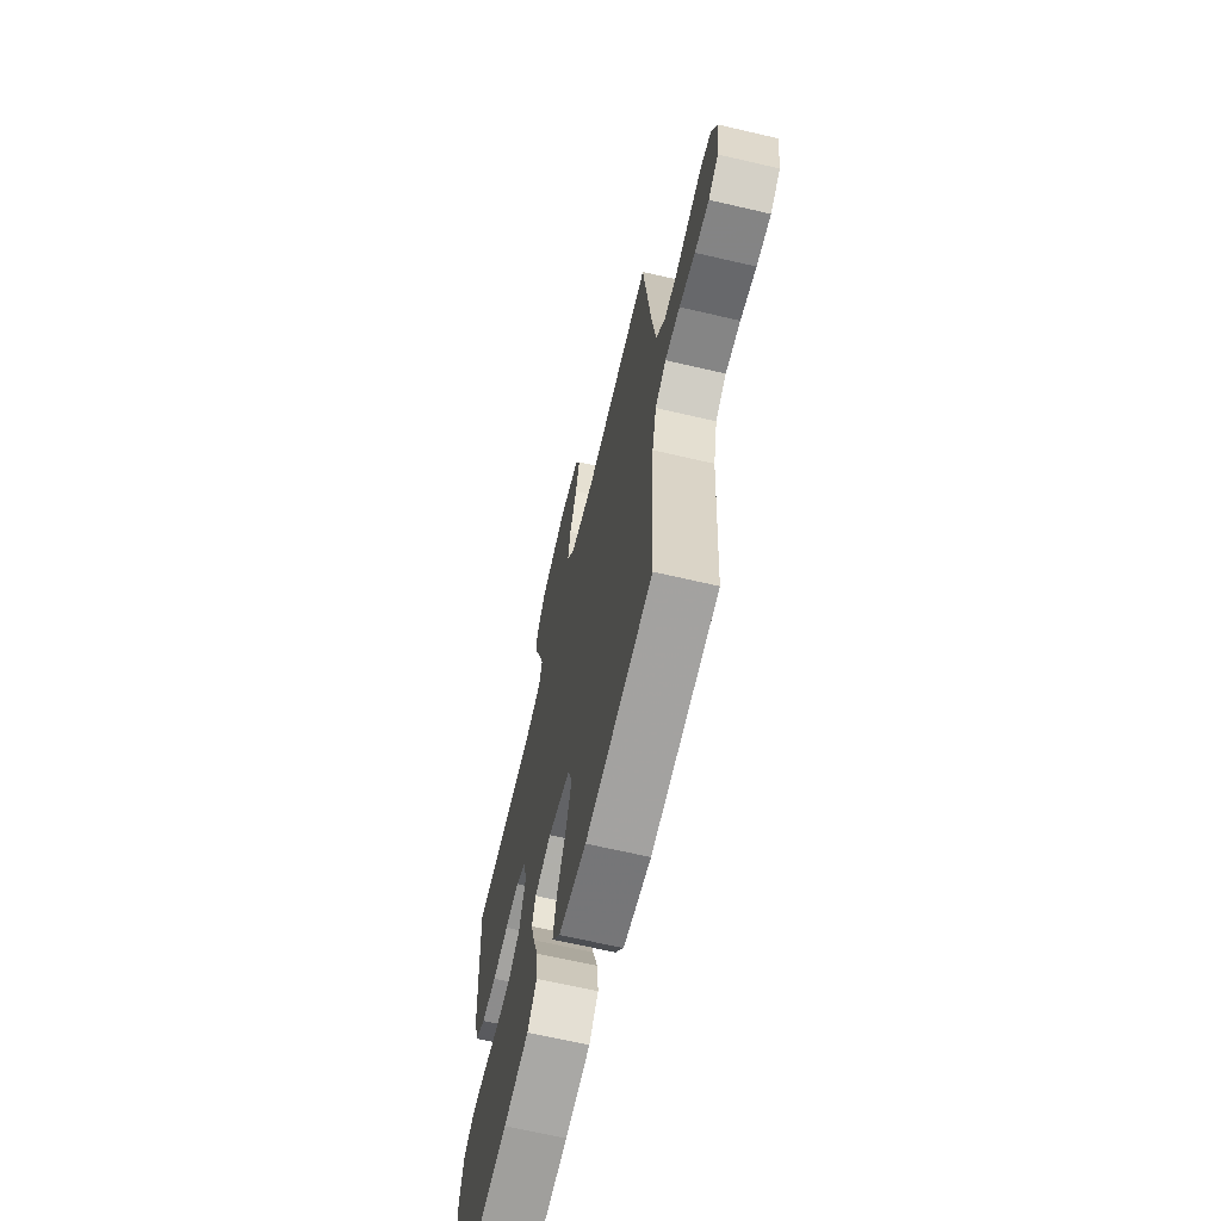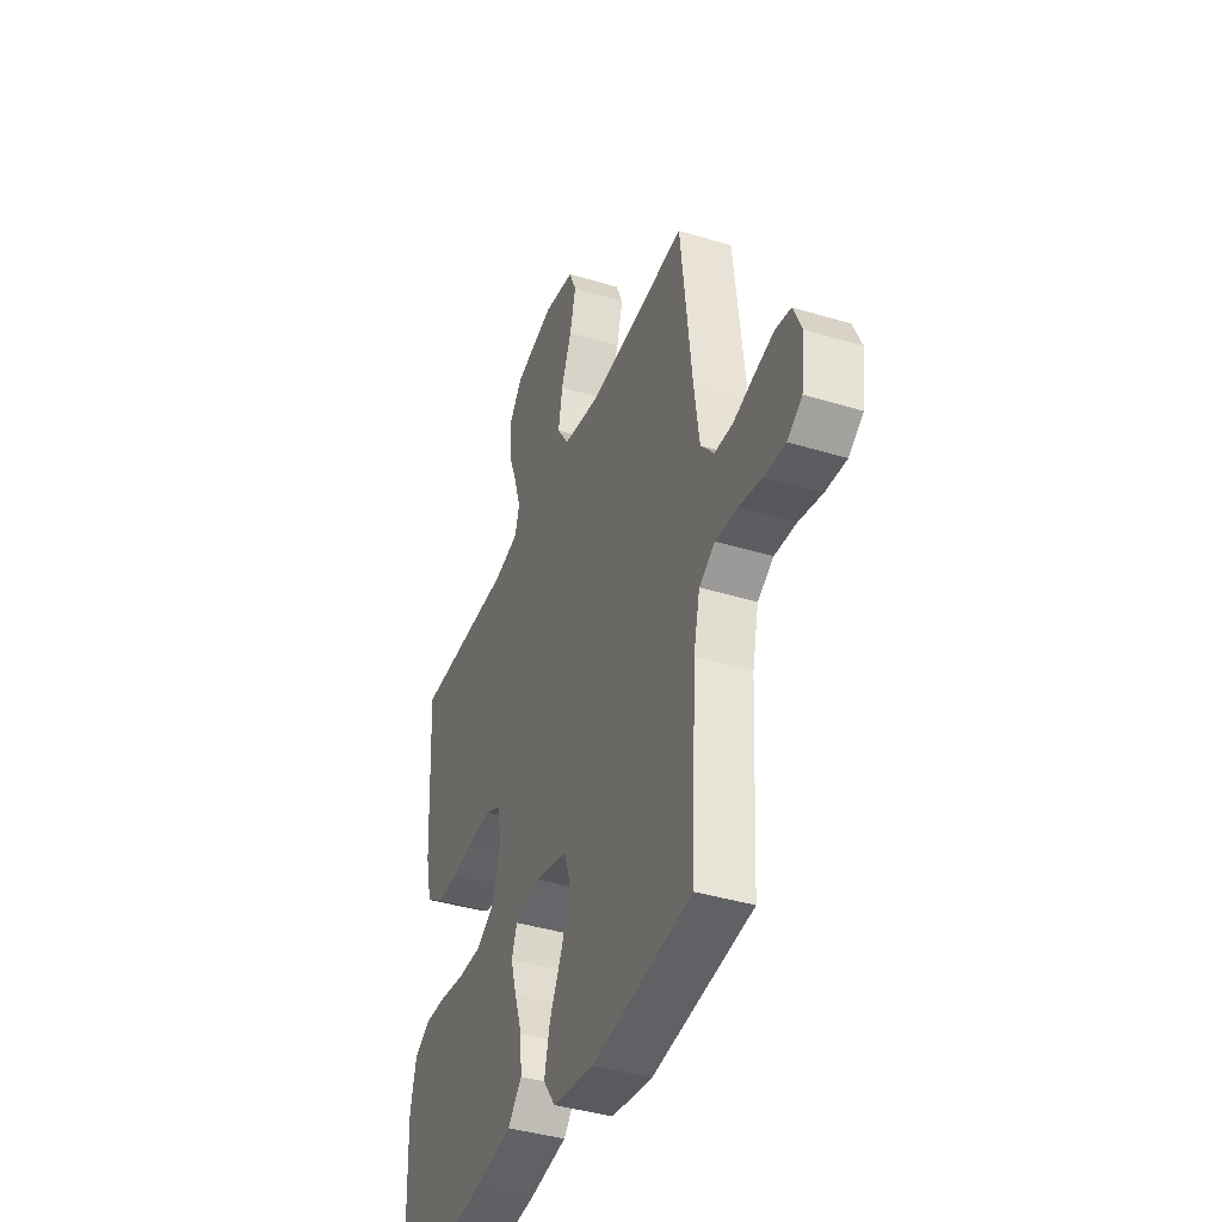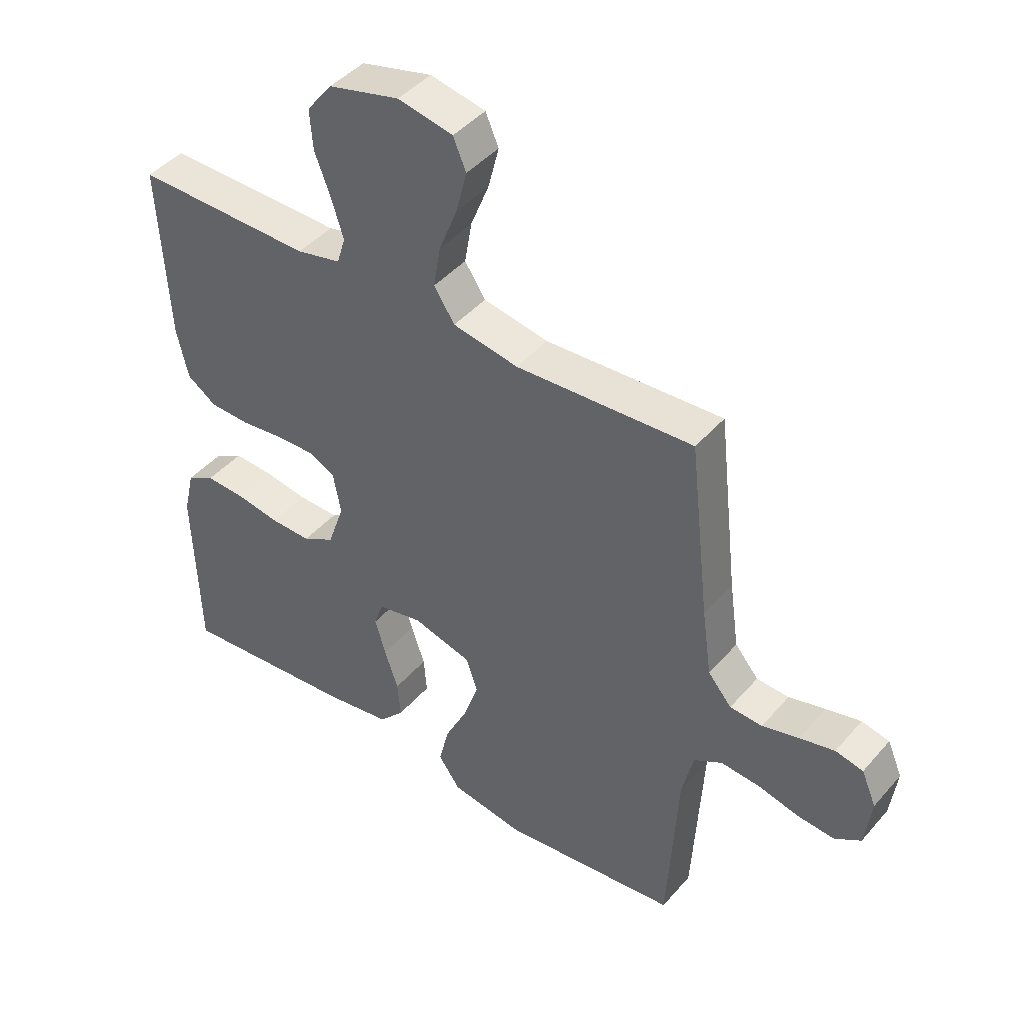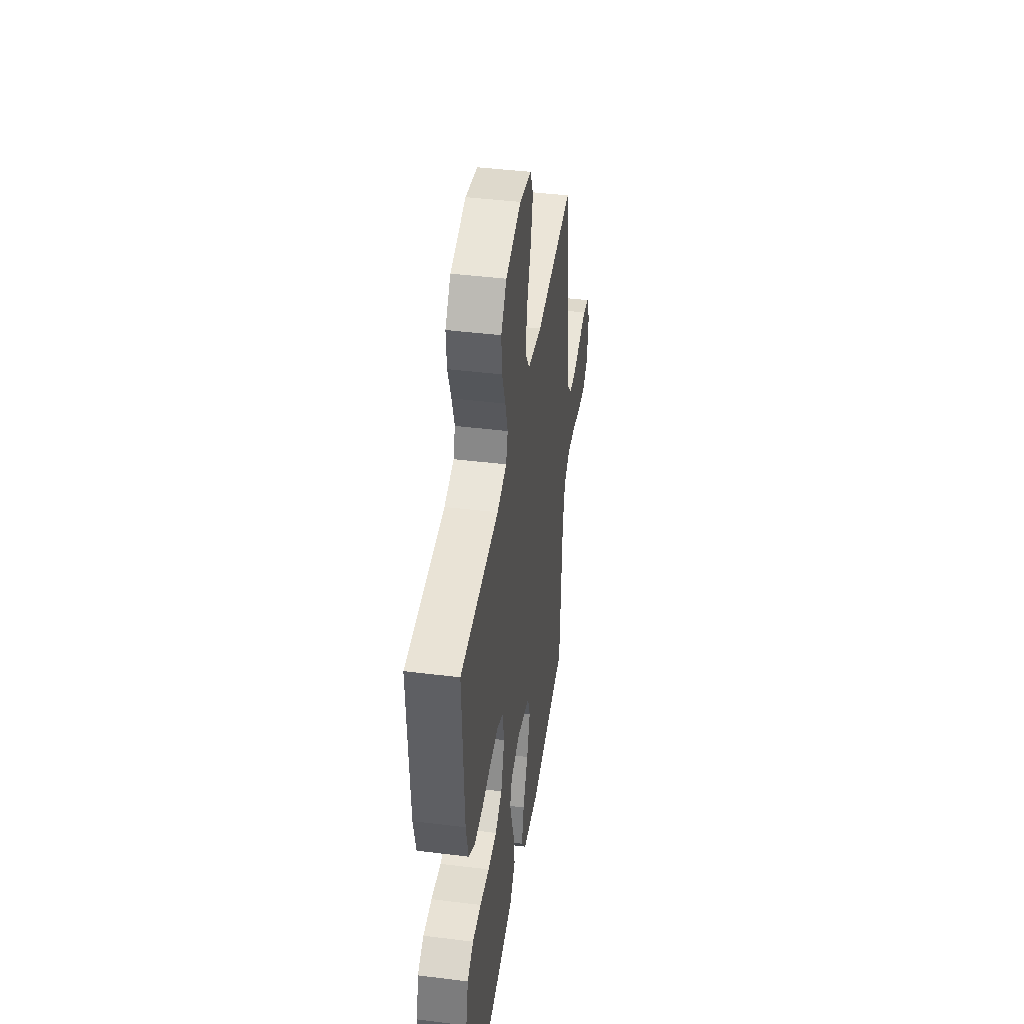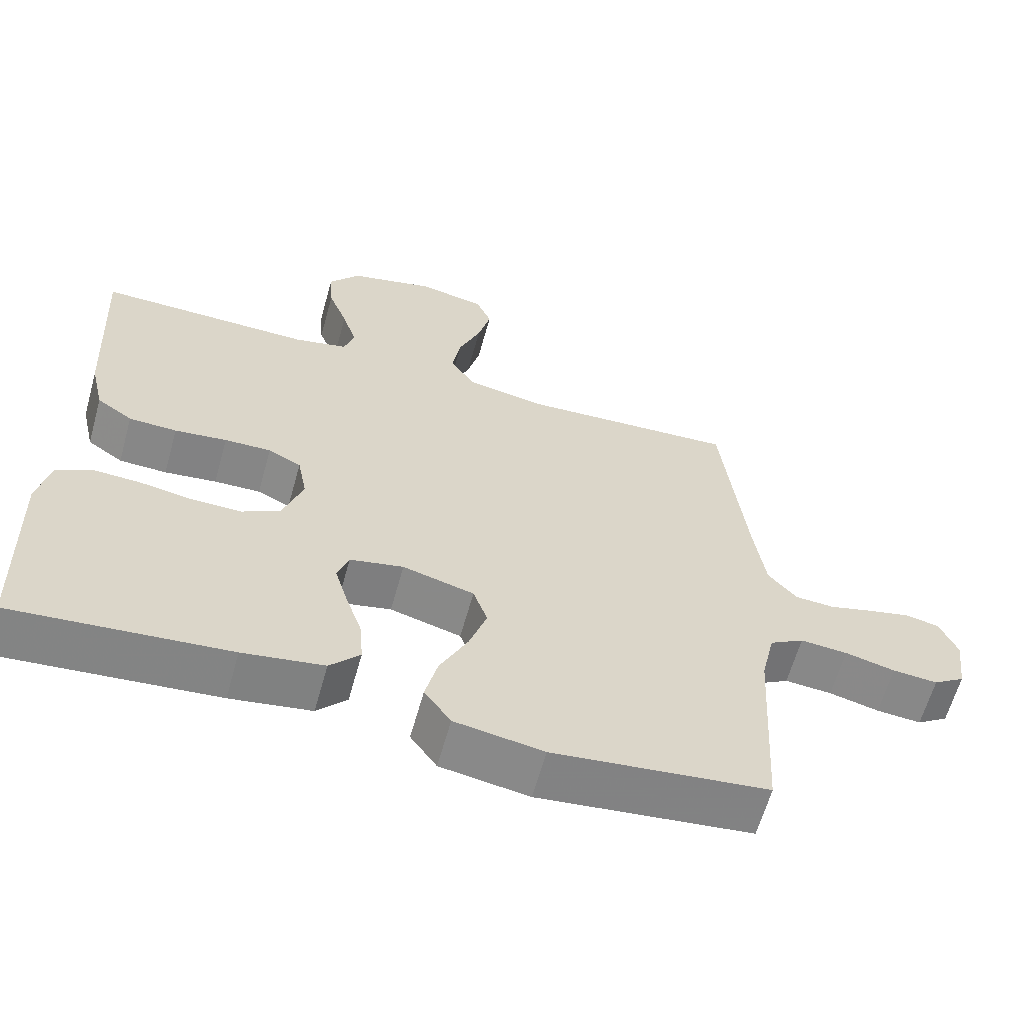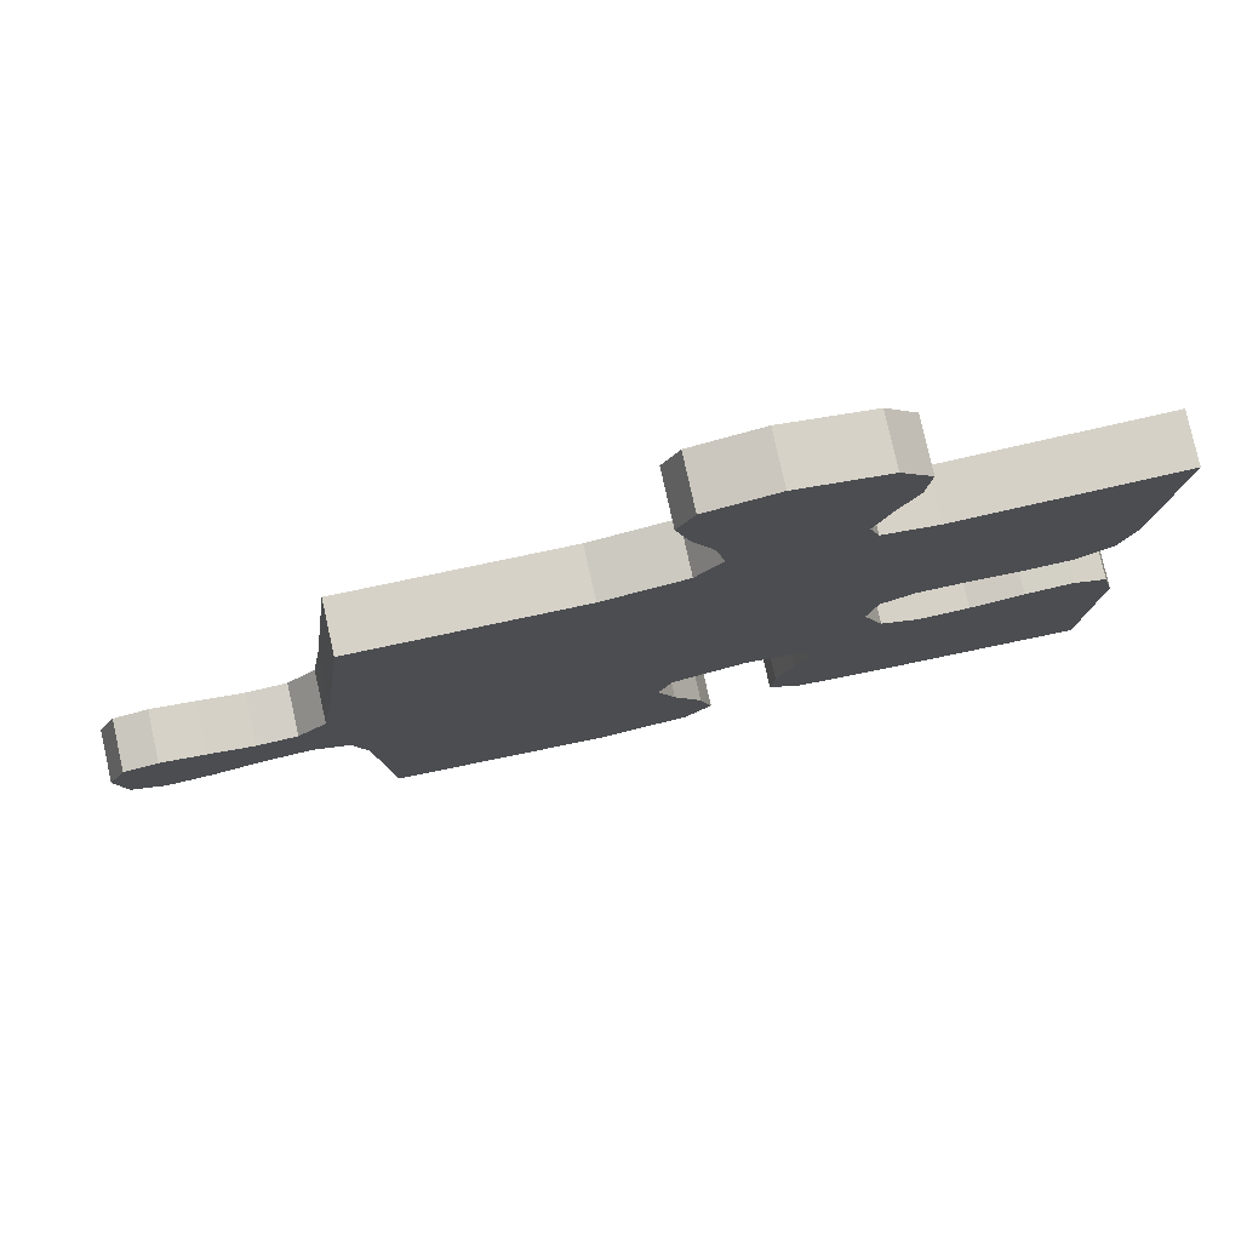
<metadata>
{"format":"obj","ext":"obj","renderer":"f3d","projection":"perspective","resolution":1024,"background":"white","views":[{"elev":-66.0,"azim":-103.2,"up":"+Z"},{"elev":-40.3,"azim":-110.5,"up":"+Z"},{"elev":43.8,"azim":-142.4,"up":"+Z"},{"elev":43.0,"azim":98.4,"up":"+Z"},{"elev":-62.3,"azim":164.4,"up":"+Z"},{"elev":79.2,"azim":-12.6,"up":"+Z"}]}
</metadata>
<code>
v -0.5 0.07 -0.5
v -0.517 0.07 -0.2
v -0.536 0.07 -0.116
v -0.584 0.07 -0.088
v -0.65 0.07 -0.093
v -0.72 0.07 -0.11
v -0.783 0.07 -0.115
v -0.827 0.07 -0.086
v -0.838 0.07 0
v -0.813 0.07 0.058
v -0.766 0.07 0.068
v -0.707 0.07 0.054
v -0.645 0.07 0.037
v -0.59 0.07 0.04
v -0.55 0.07 0.087
v -0.534 0.07 0.2
v -0.5 0.07 0.5
v -0.2 0.07 0.483
v -0.089 0.07 0.503
v -0.054 0.07 0.556
v -0.066 0.07 0.627
v -0.097 0.07 0.705
v -0.115 0.07 0.776
v -0.093 0.07 0.827
v 0 0.07 0.846
v 0.12 0.07 0.816
v 0.163 0.07 0.761
v 0.158 0.07 0.694
v 0.131 0.07 0.623
v 0.111 0.07 0.559
v 0.125 0.07 0.513
v 0.2 0.07 0.496
v 0.5 0.07 0.5
v 0.484 0.07 0.2
v 0.465 0.07 0.117
v 0.415 0.07 0.083
v 0.348 0.07 0.081
v 0.275 0.07 0.09
v 0.21 0.07 0.092
v 0.164 0.07 0.069
v 0.151 0.07 0
v 0.179 0.07 -0.081
v 0.233 0.07 -0.111
v 0.302 0.07 -0.11
v 0.376 0.07 -0.098
v 0.443 0.07 -0.095
v 0.491 0.07 -0.122
v 0.509 0.07 -0.2
v 0.5 0.07 -0.5
v 0.2 0.07 -0.473
v 0.087 0.07 -0.455
v 0.045 0.07 -0.409
v 0.05 0.07 -0.346
v 0.073 0.07 -0.278
v 0.091 0.07 -0.216
v 0.075 0.07 -0.171
v 0 0.07 -0.155
v -0.1 0.07 -0.182
v -0.12 0.07 -0.239
v -0.095 0.07 -0.313
v -0.056 0.07 -0.392
v -0.039 0.07 -0.463
v -0.076 0.07 -0.515
v -0.2 0.07 -0.535
v -0.5 0 -0.5
v -0.517 0 -0.2
v -0.536 0 -0.116
v -0.584 0 -0.088
v -0.65 0 -0.093
v -0.72 0 -0.11
v -0.783 0 -0.115
v -0.827 0 -0.086
v -0.838 0 0
v -0.813 0 0.058
v -0.766 0 0.068
v -0.707 0 0.054
v -0.645 0 0.037
v -0.59 0 0.04
v -0.55 0 0.087
v -0.534 0 0.2
v -0.5 0 0.5
v -0.2 0 0.483
v -0.089 0 0.503
v -0.054 0 0.556
v -0.066 0 0.627
v -0.097 0 0.705
v -0.115 0 0.776
v -0.093 0 0.827
v 0 0 0.846
v 0.12 0 0.816
v 0.163 0 0.761
v 0.158 0 0.694
v 0.131 0 0.623
v 0.111 0 0.559
v 0.125 0 0.513
v 0.2 0 0.496
v 0.5 0 0.5
v 0.484 0 0.2
v 0.465 0 0.117
v 0.415 0 0.083
v 0.348 0 0.081
v 0.275 0 0.09
v 0.21 0 0.092
v 0.164 0 0.069
v 0.151 0 0
v 0.179 0 -0.081
v 0.233 0 -0.111
v 0.302 0 -0.11
v 0.376 0 -0.098
v 0.443 0 -0.095
v 0.491 0 -0.122
v 0.509 0 -0.2
v 0.5 0 -0.5
v 0.2 0 -0.473
v 0.087 0 -0.455
v 0.045 0 -0.409
v 0.05 0 -0.346
v 0.073 0 -0.278
v 0.091 0 -0.216
v 0.075 0 -0.171
v 0 0 -0.155
v -0.1 0 -0.182
v -0.12 0 -0.239
v -0.095 0 -0.313
v -0.056 0 -0.392
v -0.039 0 -0.463
v -0.076 0 -0.515
v -0.2 0 -0.535
f 63 64 1 2
f 60 61 62 63
f 59 60 63 2
f 58 59 2 3
f 57 58 3 4
f 51 52 53 54
f 51 54 55
f 50 51 55
f 49 50 55 56
f 47 48 49 56
f 44 45 46 47
f 43 44 47 56
f 35 36 37 38
f 35 38 39
f 32 33 34 35
f 31 32 35 39
f 30 31 39 40
f 26 27 28 29
f 26 29 30
f 25 26 30
f 21 22 23 24
f 20 21 24 25
f 16 17 18
f 15 16 18 19
f 14 15 19
f 10 11 12 13
f 8 9 10 13
f 8 13 14
f 5 6 7 8
f 4 5 8 14
f 57 4 14 19
f 42 43 56 57
f 41 42 57 19
f 20 25 30 40
f 19 20 40 41
f 66 65 128 127
f 127 126 125 124
f 66 127 124 123
f 67 66 123 122
f 68 67 122 121
f 118 117 116 115
f 119 118 115
f 119 115 114
f 120 119 114 113
f 120 113 112 111
f 111 110 109 108
f 120 111 108 107
f 102 101 100 99
f 103 102 99
f 99 98 97 96
f 103 99 96 95
f 104 103 95 94
f 93 92 91 90
f 94 93 90
f 94 90 89
f 88 87 86 85
f 89 88 85 84
f 82 81 80
f 83 82 80 79
f 83 79 78
f 77 76 75 74
f 77 74 73 72
f 78 77 72
f 72 71 70 69
f 78 72 69 68
f 83 78 68 121
f 121 120 107 106
f 83 121 106 105
f 104 94 89 84
f 105 104 84 83
f 1 65 66 2
f 2 66 67 3
f 3 67 68 4
f 4 68 69 5
f 5 69 70 6
f 6 70 71 7
f 7 71 72 8
f 8 72 73 9
f 9 73 74 10
f 10 74 75 11
f 11 75 76 12
f 12 76 77 13
f 13 77 78 14
f 14 78 79 15
f 15 79 80 16
f 16 80 81 17
f 17 81 82 18
f 18 82 83 19
f 19 83 84 20
f 20 84 85 21
f 21 85 86 22
f 22 86 87 23
f 23 87 88 24
f 24 88 89 25
f 25 89 90 26
f 26 90 91 27
f 27 91 92 28
f 28 92 93 29
f 29 93 94 30
f 30 94 95 31
f 31 95 96 32
f 32 96 97 33
f 33 97 98 34
f 34 98 99 35
f 35 99 100 36
f 36 100 101 37
f 37 101 102 38
f 38 102 103 39
f 39 103 104 40
f 40 104 105 41
f 41 105 106 42
f 42 106 107 43
f 43 107 108 44
f 44 108 109 45
f 45 109 110 46
f 46 110 111 47
f 47 111 112 48
f 48 112 113 49
f 49 113 114 50
f 50 114 115 51
f 51 115 116 52
f 52 116 117 53
f 53 117 118 54
f 54 118 119 55
f 55 119 120 56
f 56 120 121 57
f 57 121 122 58
f 58 122 123 59
f 59 123 124 60
f 60 124 125 61
f 61 125 126 62
f 62 126 127 63
f 63 127 128 64
f 64 128 65 1

</code>
